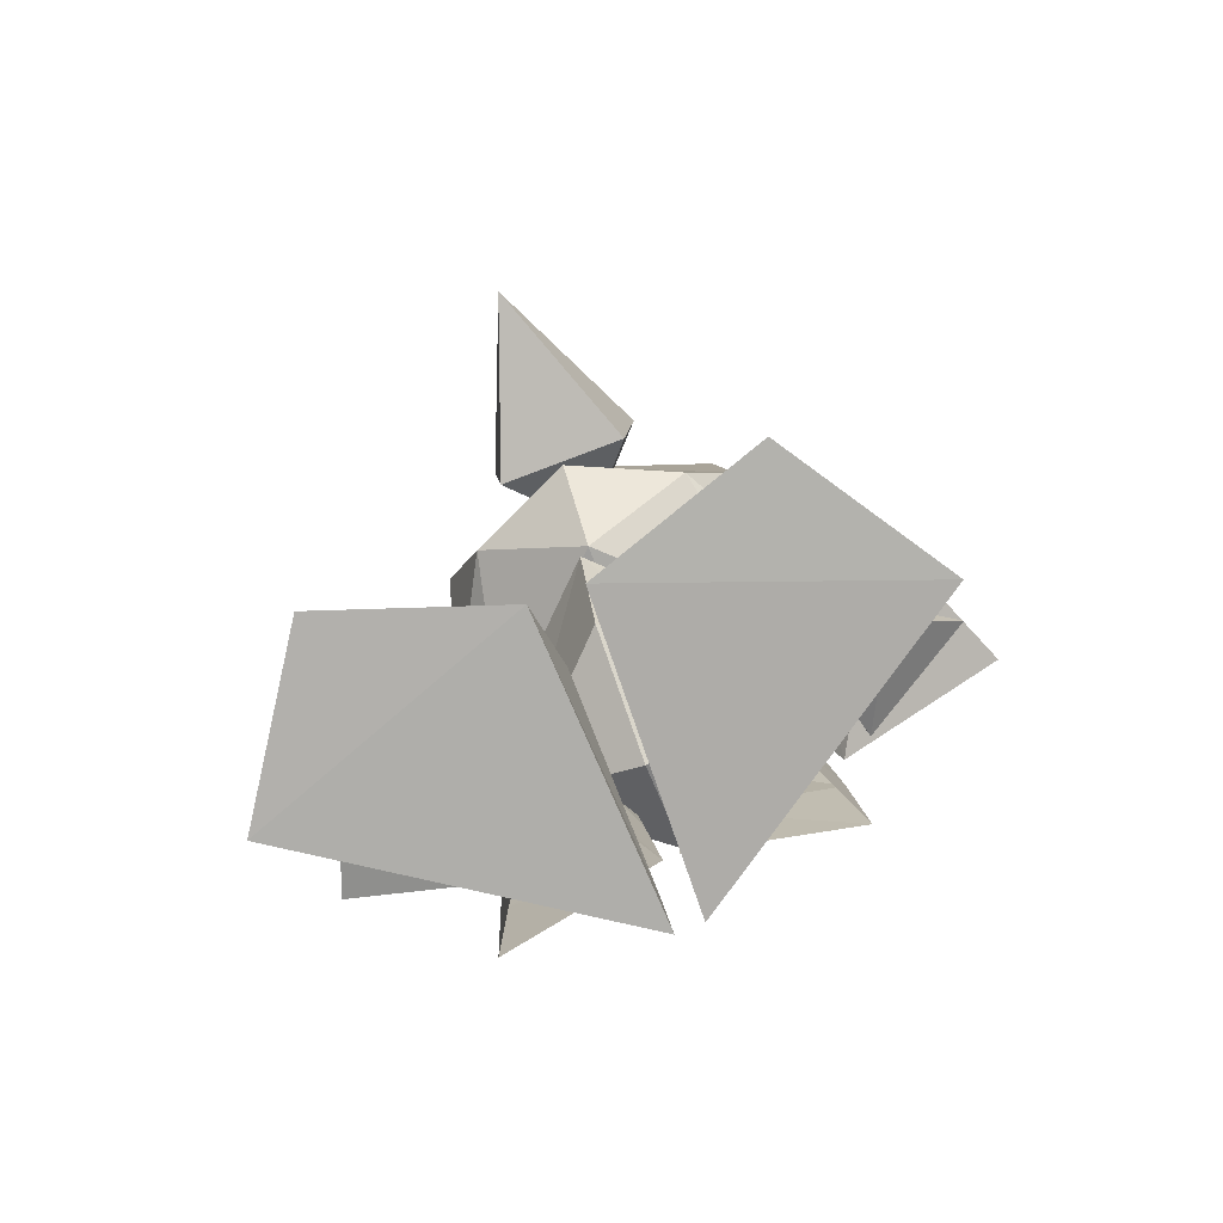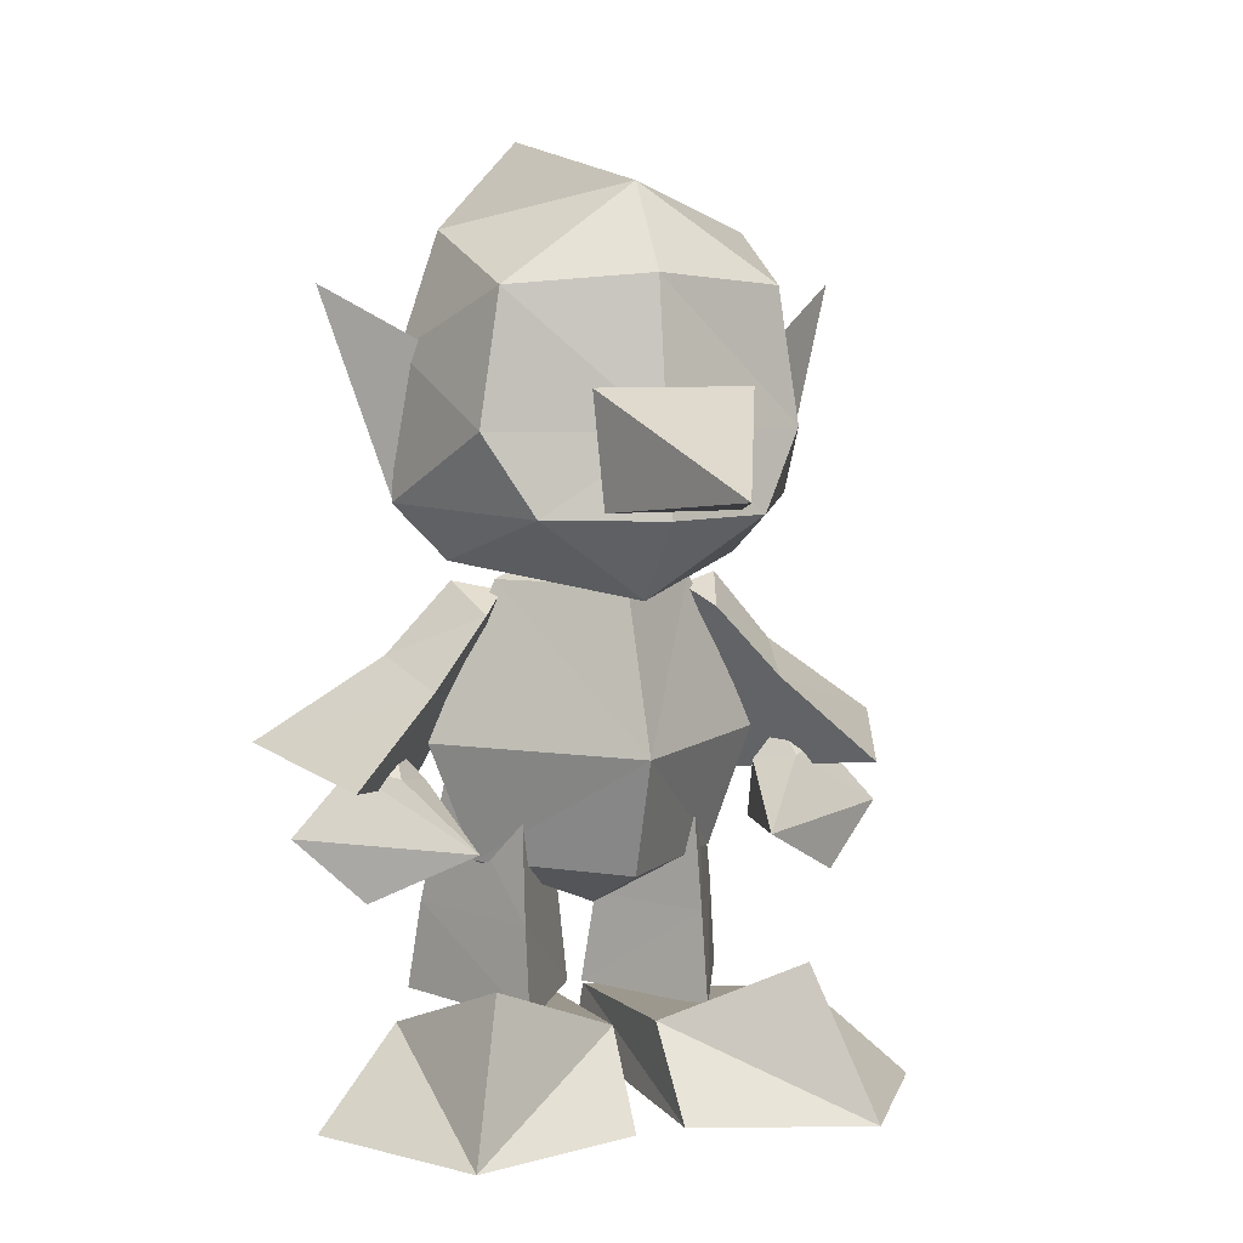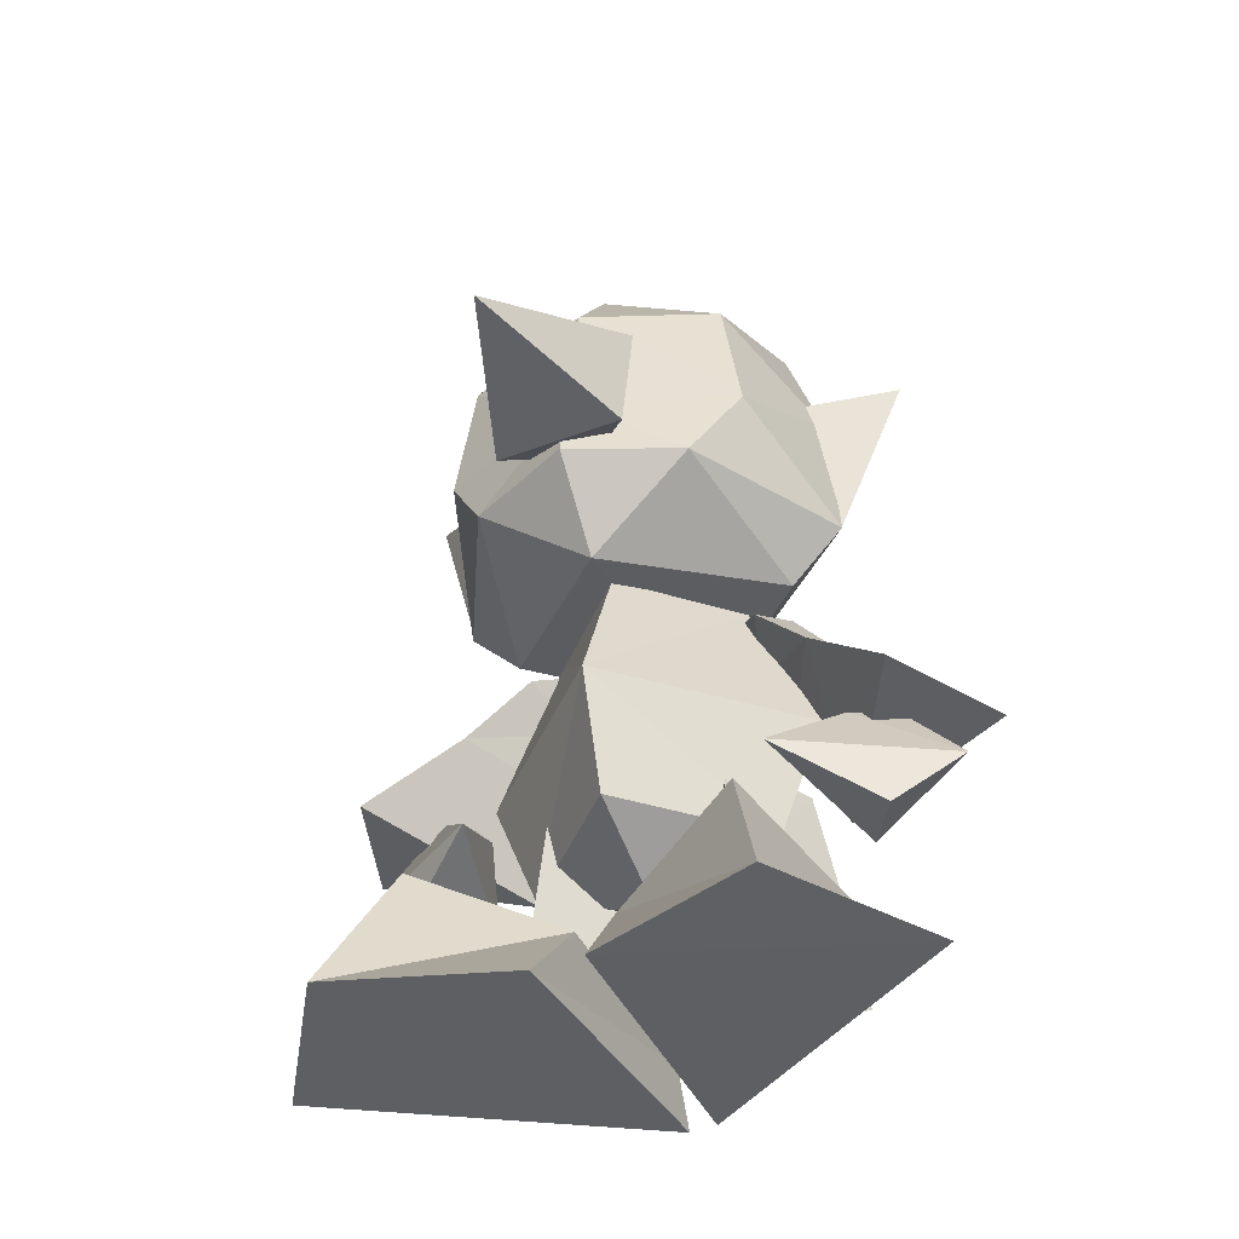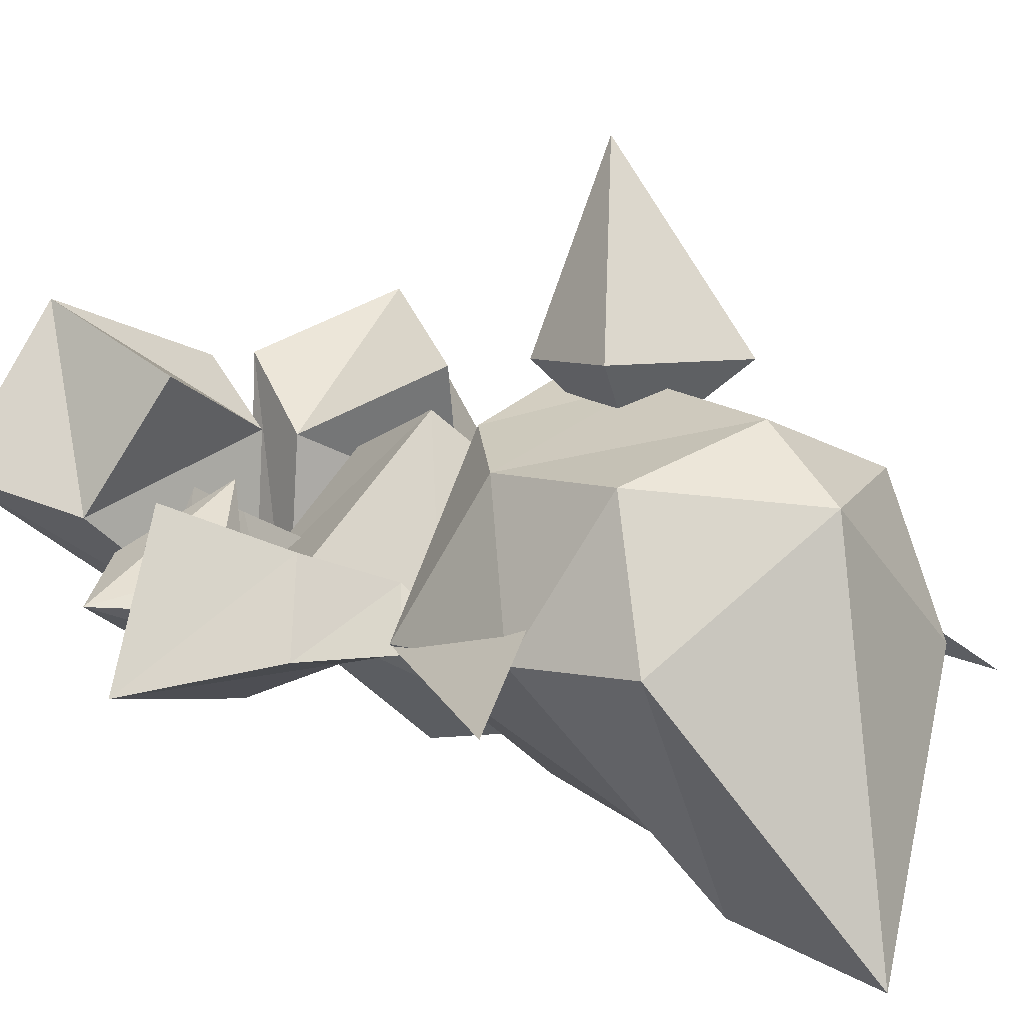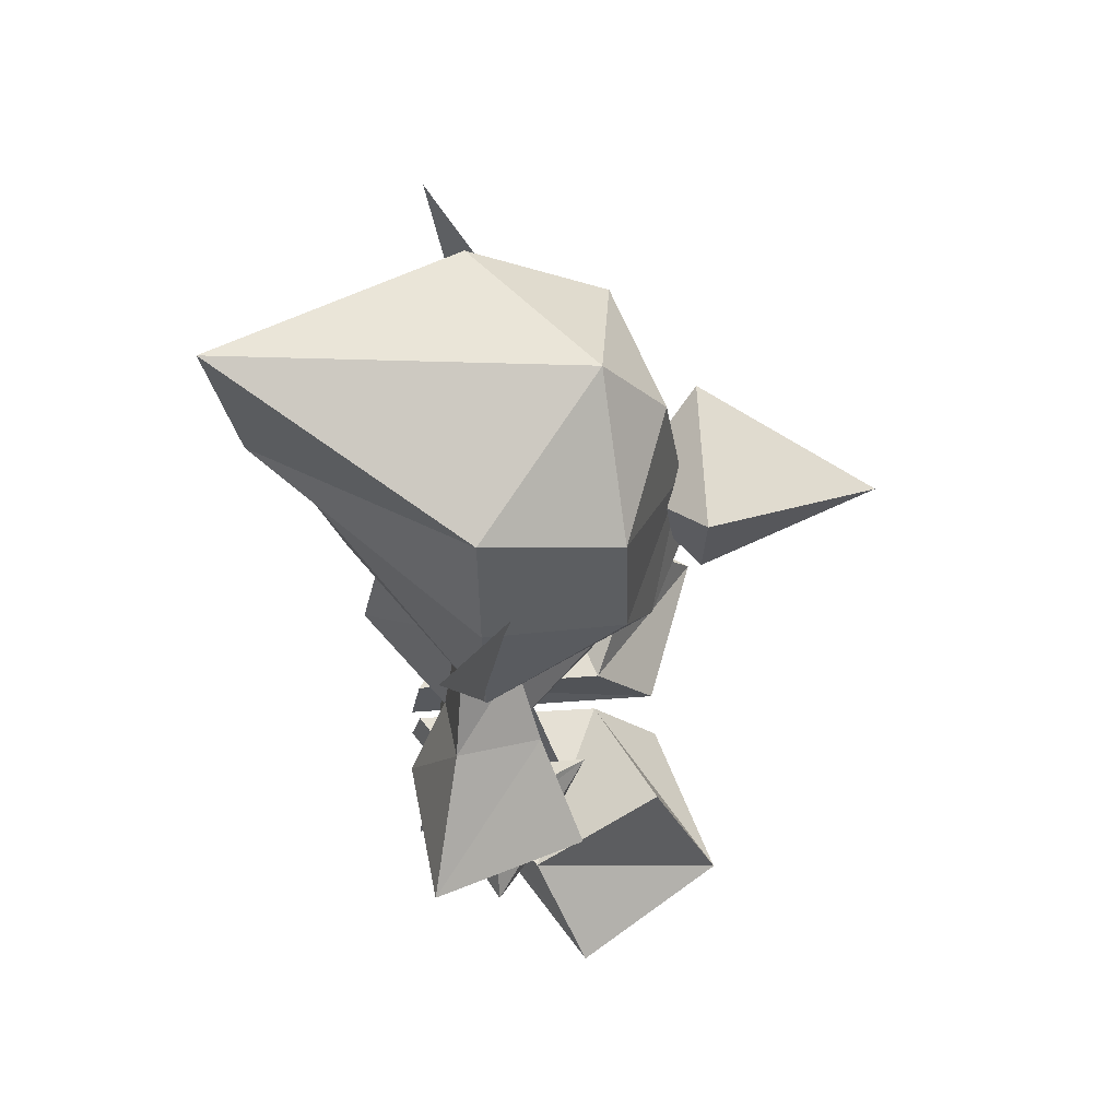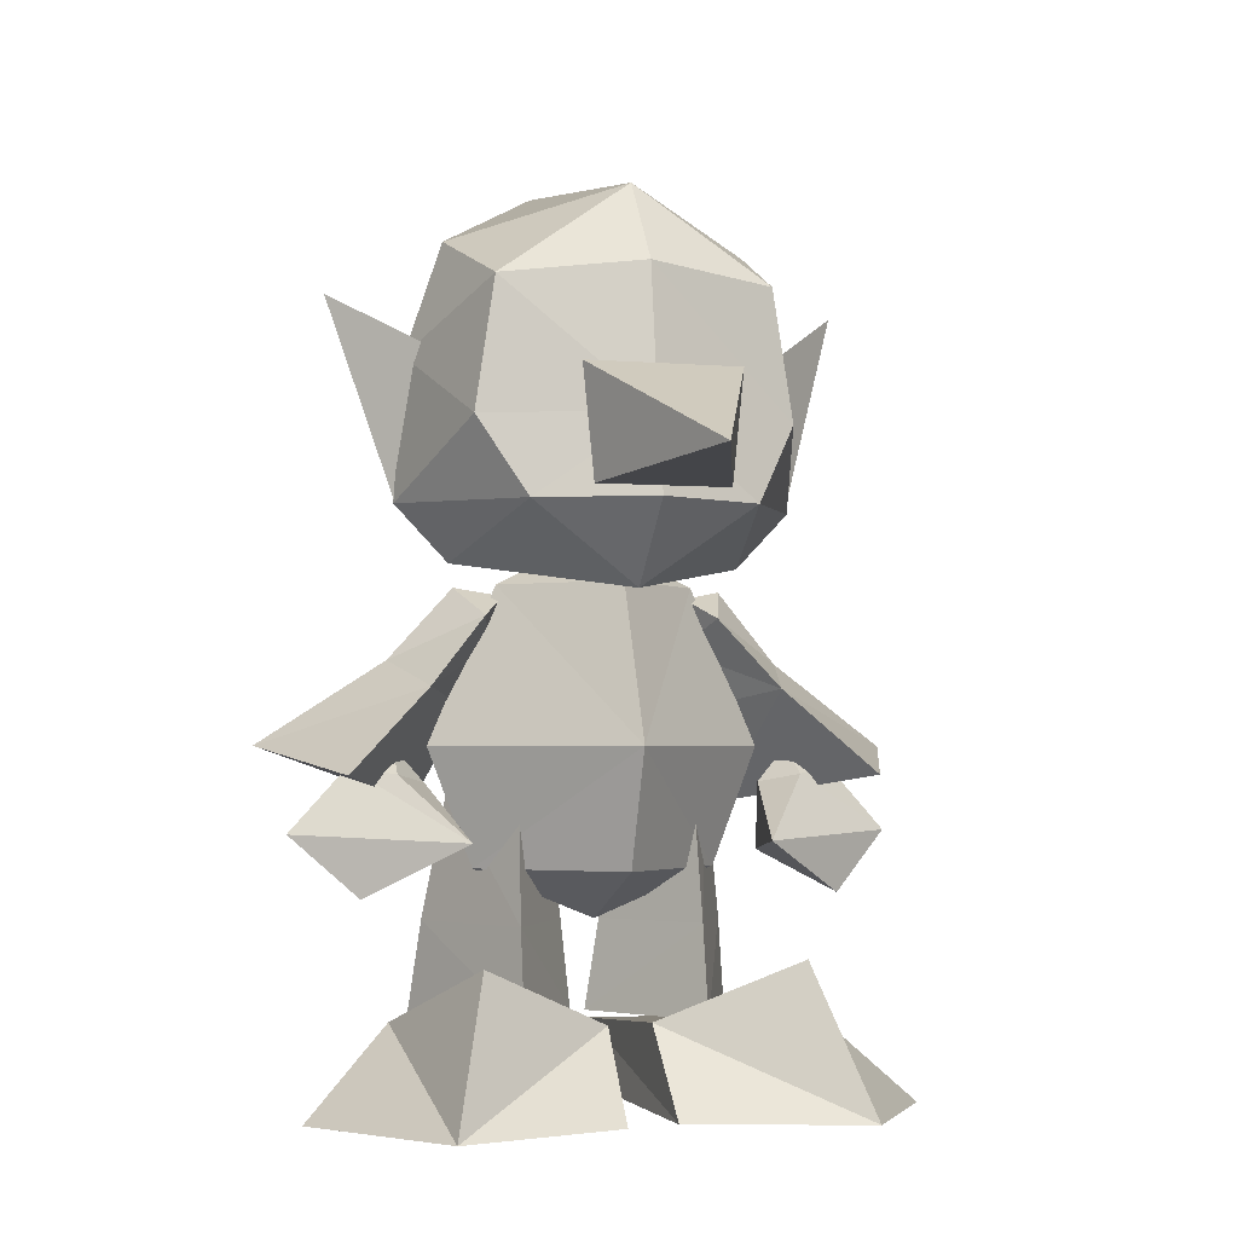
<metadata>
{"format":"obj","ext":"obj","renderer":"f3d","projection":"perspective","resolution":1024,"background":"white","views":[{"elev":-78.7,"azim":20.7,"up":"+Y"},{"elev":6.8,"azim":-19.9,"up":"+Y"},{"elev":-41.9,"azim":24.5,"up":"+Y"},{"elev":6.2,"azim":143.7,"up":"+Z"},{"elev":65.3,"azim":-92.9,"up":"+Y"},{"elev":-2.9,"azim":-17.2,"up":"+Y"}]}
</metadata>
<code>
v  -0.0675 0.0745 -0.0334
v  -0.0721 0.0345 -0.039
v  -0.0393 0.0346 0.0348
v  -0.0392 0.0746 0.0285
v  -0.0023 0.0349 -0.0256
v  -0.0078 0.0748 -0.0217
g Nemu_60999451_0_066
f 1 2 3
f 1 3 4
f 1 5 2
f 1 6 5
f 4 3 5
f 4 5 6
v  -0.0583 0.1321 -0.024
v  -0.0392 0.0746 0.0285
v  -0.0376 0.1325 0.0192
v  -0.0675 0.0745 -0.0334
v  -0.0078 0.0748 -0.0217
v  -0.0151 0.1316 -0.0217
g Nemu_60999451_0_065
f 7 8 9
f 7 10 8
f 9 11 12
f 9 8 11
f 7 12 11
f 7 11 10
v  0.0105 -0.001 0.087
v  0.0088 0.0366 0.0573
v  0.0093 0.0297 -0.0377
v  0.0066 0.0021 -0.043
v  0.1327 -0.0023 0.0426
v  0.0928 0.0356 0.0252
v  0.0674 0.063 0.083
v  0.0869 -0.0009 0.1126
g Nemu_60999451_0_064
f 13 14 15
f 13 15 16
f 15 17 16
f 18 15 14
f 14 19 18
f 15 18 17
f 20 14 13
f 19 14 20
f 18 20 17
f 18 19 20
f 17 13 16
f 13 17 20
v  0.0042 0.0344 -0.0254
v  0.0411 0.0343 0.0351
v  0.041 0.0748 0.0279
v  0.0098 0.0747 -0.0223
v  0.074 0.0346 -0.0397
v  0.0695 0.0741 -0.034
g Nemu_60999451_0_063
f 21 22 23
f 21 23 24
f 24 25 21
f 24 26 25
f 22 25 26
f 22 26 23
v  0.0098 0.0747 -0.0223
v  0.0397 0.1316 0.0192
v  0.017 0.1325 -0.0217
v  0.041 0.0748 0.0279
v  0.0603 0.1319 -0.024
v  0.0695 0.0741 -0.034
g Nemu_60999451_0_062
f 27 28 29
f 27 30 28
f 29 31 32
f 29 32 27
f 30 31 28
f 30 32 31
v  -0.0874 0.1498 -0.0009
v  -0.1072 0.1412 0.0009
v  -0.0888 0.1381 0.0148
v  -0.0741 0.1345 0.0001
v  -0.0889 0.1379 -0.0144
v  -0.0641 0.1101 0.0455
v  -0.1329 0.1131 0.0013
v  -0.1047 0.0865 0.0172
v  -0.0831 0.1039 -0.0271
g Nemu_60999451_0_061
f 33 34 35
f 33 33 34
f 33 36 37
f 33 37 33
f 33 35 36
f 33 37 34
f 38 34 39
f 38 35 34
f 39 40 38
f 38 36 35
f 36 41 37
f 36 38 41
f 38 40 41
f 41 34 37
f 41 39 34
f 41 40 39
v  -0.1425 0.1501 -0.0277
v  -0.1149 0.1378 0.0417
v  -0.0767 0.1748 0.0239
v  -0.0874 0.1867 -0.0148
v  -0.0702 0.1252 -0.0382
v  -0.053 0.1669 -0.0198
g Nemu_60999451_0_060
f 42 43 44
f 42 44 45
f 44 43 46
f 44 46 47
f 45 46 42
f 45 47 46
f 42 46 43
v  -0.0874 0.1867 -0.0148
v  -0.0509 0.2052 0.0139
v  -0.0594 0.218 -0.0105
v  -0.0767 0.1748 0.0239
v  -0.053 0.1669 -0.0198
v  -0.0419 0.1926 -0.0148
v  -0.0398 0.2141 -0.0005
g Nemu_60999451_0_059
f 48 49 50
f 48 51 49
f 51 52 53
f 49 54 50
f 53 54 49
f 51 53 49
f 50 53 52
f 50 52 48
f 50 54 53
v  0.089 0.2526 -0.0005
v  0.117 0.3436 -0.0165
v  0.074 0.3156 0.0185
v  -0.115 0.3436 -0.0165
v  -0.087 0.2526 -0.0005
v  -0.072 0.3156 0.0185
g Nemu_60999451_0_058
f 55 56 57
f 58 59 60
v  -0.064 0.2276 0.0005
v  0.001 0.2276 -0.0595
v  0.001 0.2146 0.0645
v  -0.088 0.2526 0.0005
v  -0.001 0.2866 -0.0725
v  -0.048 0.2496 0.0745
v  -0.084 0.3156 0.0005
v  -0.068 0.2846 0.0615
v  -0.059 0.3426 0.0605
v  -0.067 0.3656 0.0005
v  0.001 0.3286 -0.0945
v  0.09 0.2526 0.0005
v  0.066 0.2276 0.0005
v  0.086 0.3156 0.0005
v  -0 0.4086 -0.1035
v  0.069 0.3656 0.0005
v  0.001 0.2846 0.0895
v  0.001 0.2496 0.0965
v  0.05 0.2496 0.0745
v  0.001 0.3476 0.0805
v  -0.033 0.3026 0.0975
v  0.001 0.2756 0.0635
v  -0.028 0.2536 0.0975
v  0.07 0.2846 0.0615
v  0.03 0.2536 0.0975
v  0.001 0.3846 0.0535
v  0.001 0.2626 0.1765
v  0.035 0.3026 0.0975
v  0.061 0.3426 0.0605
g Nemu_60999451_0_057
f 61 62 63
f 62 64 65
f 66 64 61
f 64 62 61
f 65 64 67
f 66 68 64
f 68 69 67
f 68 67 64
f 67 70 71
f 67 71 65
f 72 62 65
f 61 63 66
f 73 62 72
f 62 73 63
f 71 74 65
f 71 70 75
f 69 70 67
f 71 76 74
f 66 77 68
f 66 63 78
f 79 63 73
f 66 78 77
f 76 71 75
f 65 74 72
f 77 80 69
f 77 69 68
f 72 79 73
f 78 63 79
f 81 82 83
f 72 84 79
f 83 82 85
f 75 70 86
f 79 77 78
f 69 86 70
f 87 81 83
f 79 84 77
f 87 83 85
f 88 82 81
f 74 84 72
f 85 82 88
f 76 75 86
f 74 89 84
f 84 80 77
f 87 88 81
f 87 85 88
f 84 89 80
f 89 76 86
f 76 89 74
f 89 86 80
f 86 69 80
v  0.0659 0.11 0.0455
v  0.076 0.1345 0.0001
v  0.085 0.1039 -0.0271
v  0.0906 0.138 0.0148
v  0.1347 0.113 0.0013
v  0.0893 0.1497 -0.0008
v  0.0908 0.1379 -0.0144
v  0.1091 0.1412 0.001
v  0.1064 0.0864 0.0172
g Nemu_60999451_0_056
f 90 91 92
f 91 90 93
f 94 93 90
f 93 95 91
f 96 91 95
f 94 97 93
f 98 90 92
f 96 95 95
f 97 95 95
f 97 95 93
f 96 95 97
f 98 94 90
f 92 91 96
f 96 94 92
f 96 97 94
f 98 92 94
v  0.0721 0.1252 -0.0382
v  0.1168 0.1377 0.0417
v  0.0786 0.1747 0.0239
v  0.0549 0.1668 -0.0209
v  0.1445 0.1499 -0.0276
v  0.0894 0.1866 -0.0148
g Nemu_60999451_0_055
f 99 100 101
f 99 101 102
f 101 100 103
f 101 103 104
f 102 103 99
f 102 104 103
f 99 103 100
v  0.0438 0.1926 -0.0149
v  0.0786 0.1747 0.0239
v  0.0529 0.2052 0.0139
v  0.0549 0.1668 -0.0209
v  0.0894 0.1866 -0.0148
v  0.0614 0.218 -0.0105
v  0.0419 0.2141 0.0005
g Nemu_60999451_0_054
f 105 106 107
f 105 108 106
f 107 109 110
f 107 106 109
f 105 110 109
f 105 109 108
f 111 110 105
f 111 105 107
f 111 107 110
v  0.001 0.149 -0.058
v  0.001 0.098 -0.042
v  -0.053 0.098 0
v  0.001 0.076 0
v  0.001 0.098 0.054
v  -0.073 0.15 0
v  -0.043 0.219 0
v  0.001 0.219 -0.045
v  0.001 0.15 0.072
v  0.055 0.098 0
v  0.075 0.15 0
v  0.001 0.241 0
v  0.045 0.219 0
v  0.001 0.219 0.044
g Nemu_60999451_0_053
f 112 113 114
f 115 114 113
f 115 116 114
f 112 114 117
f 118 119 112
f 118 112 117
f 114 116 120
f 114 120 117
f 120 118 117
f 115 121 116
f 121 122 120
f 121 120 116
f 123 119 118
f 119 124 122
f 118 120 125
f 123 124 119
f 119 122 112
f 120 122 124
f 123 118 125
f 123 125 124
f 120 124 125
f 122 113 112
f 115 113 121
f 122 121 113
v  -0.1332 -0.0015 0.0432
v  -0.0076 0.0294 -0.0377
v  -0.0052 0.0018 -0.0432
v  -0.0935 0.0362 0.0203
v  -0.0687 0.062 0.0825
v  -0.0092 0.0356 0.0543
v  -0.011 -0.0017 0.0875
v  -0.0868 -0.0016 0.1135
g Nemu_60999451_0_067
f 126 127 128
f 126 129 127
f 129 130 131
f 127 129 131
f 127 131 132
f 127 132 128
f 130 129 133
f 133 129 126
f 131 130 133
f 132 126 128
f 126 132 133
f 131 133 132

</code>
